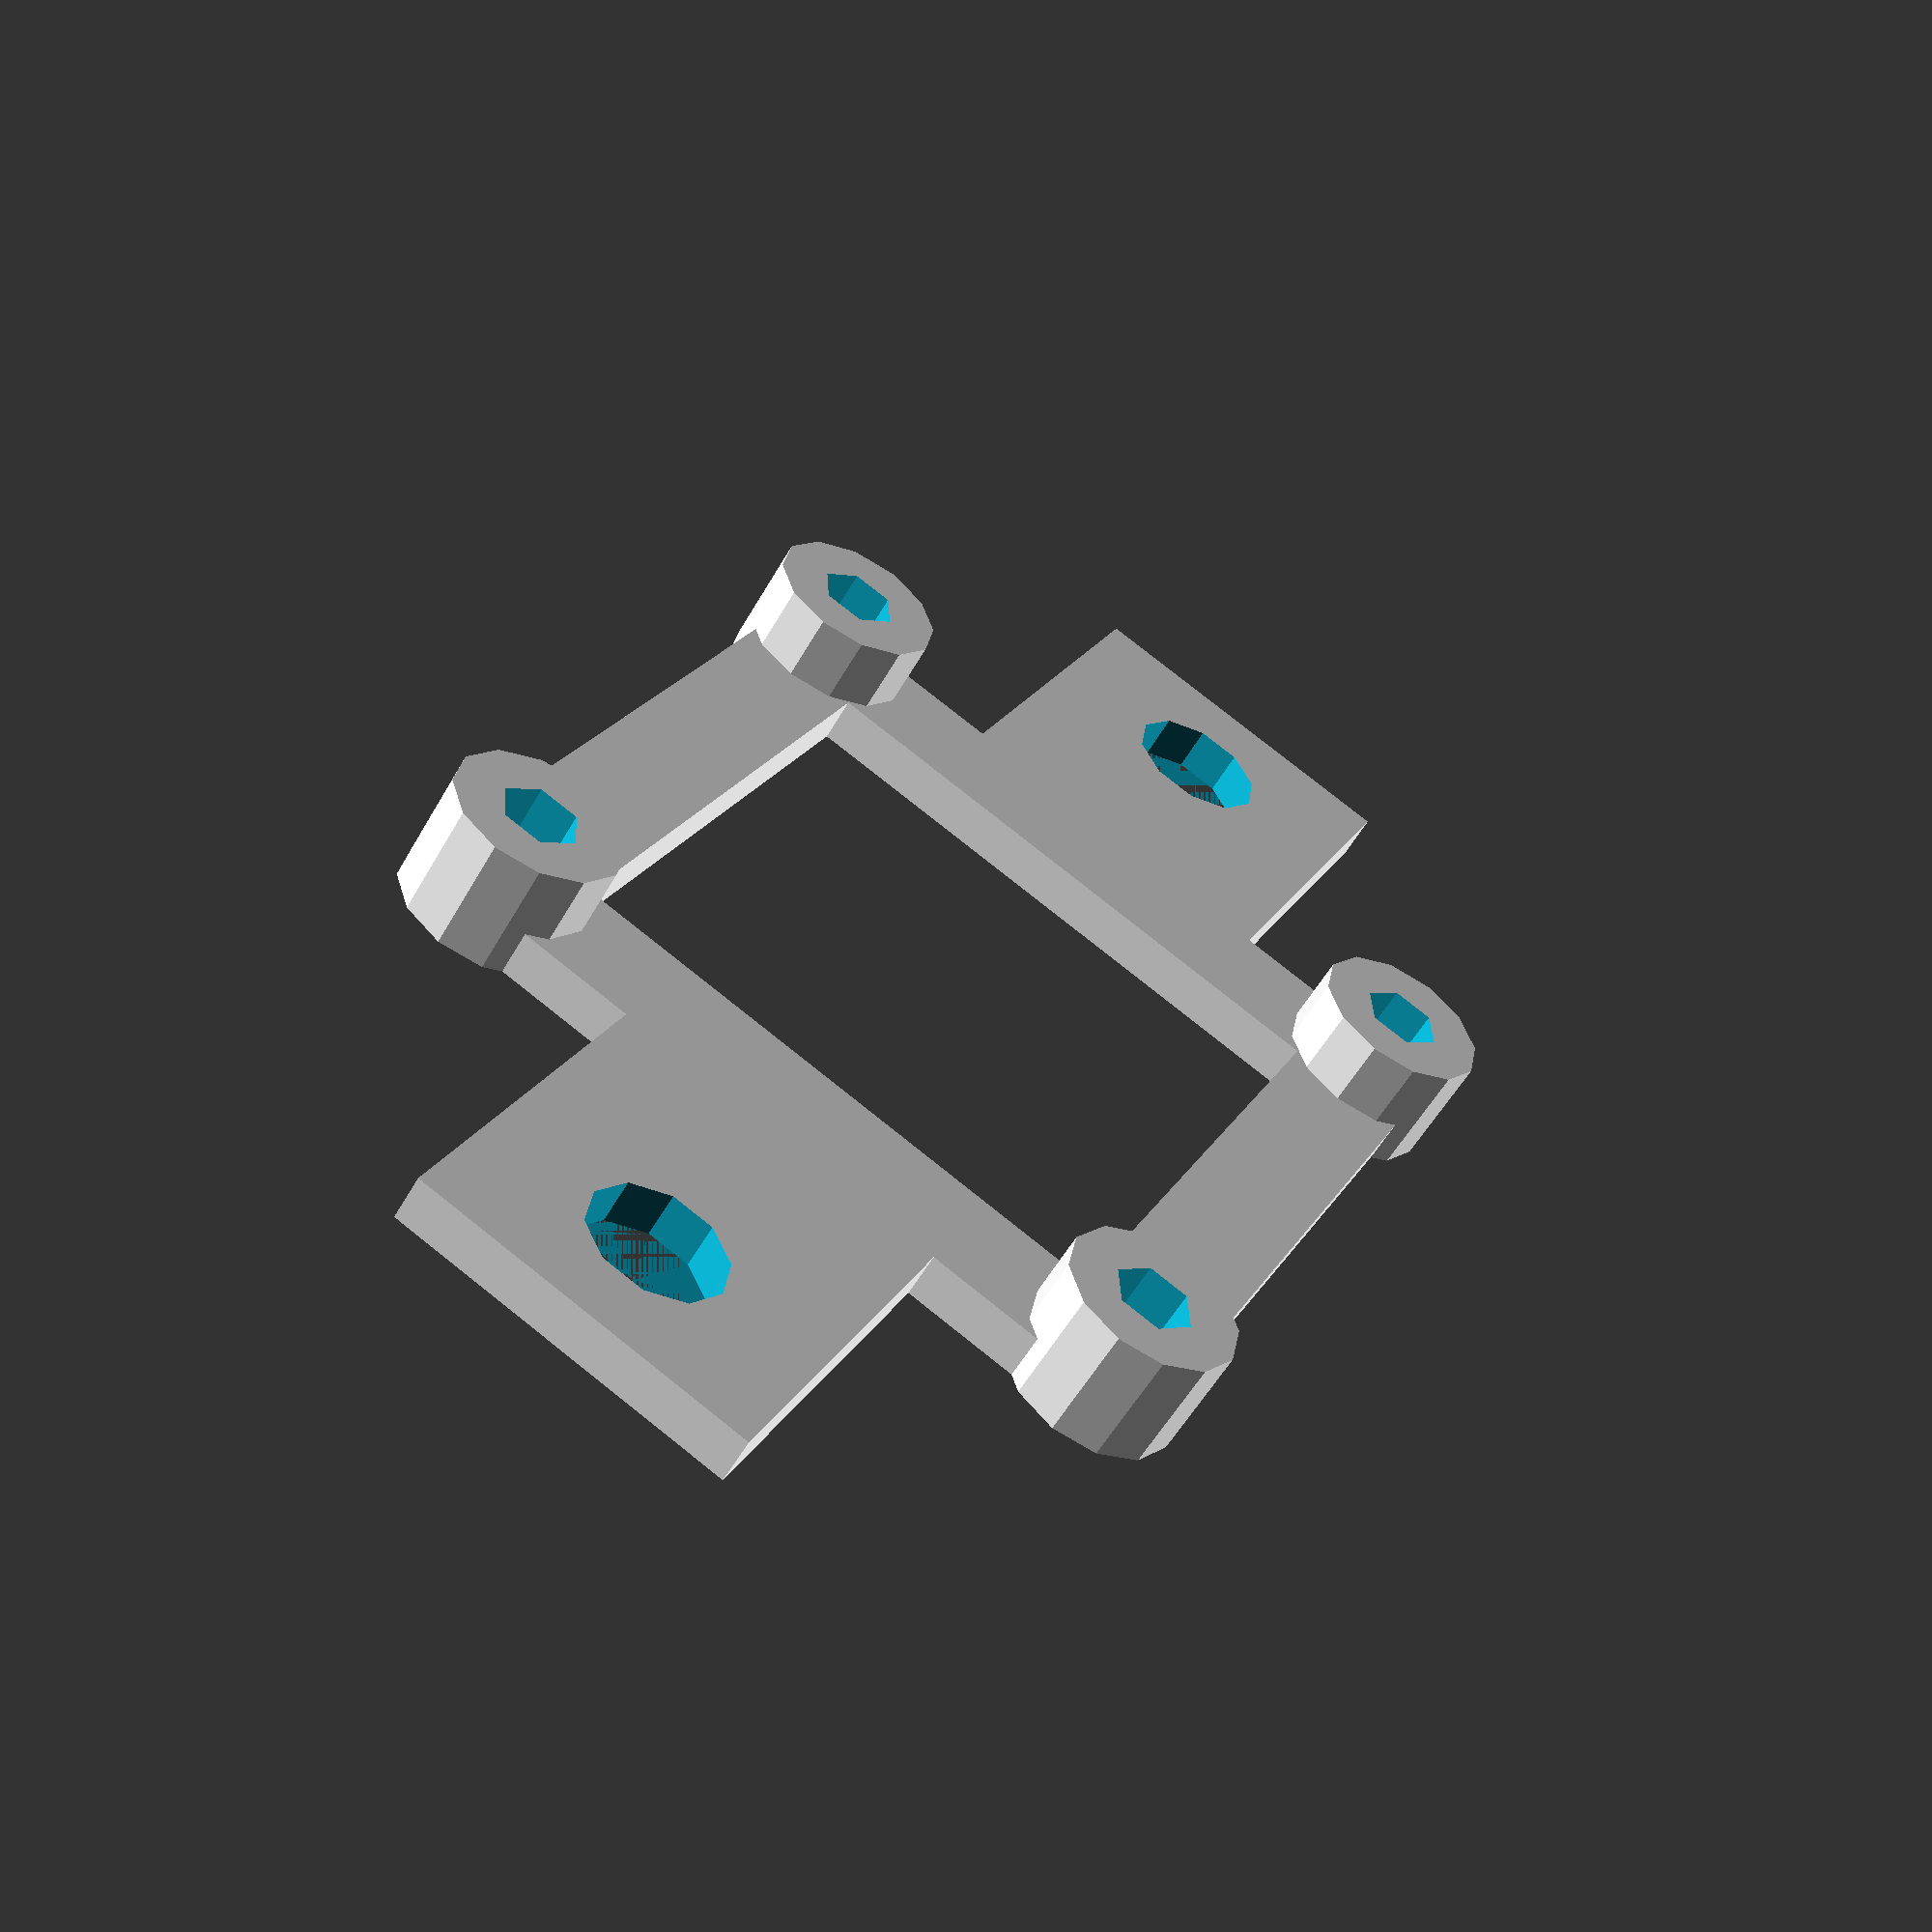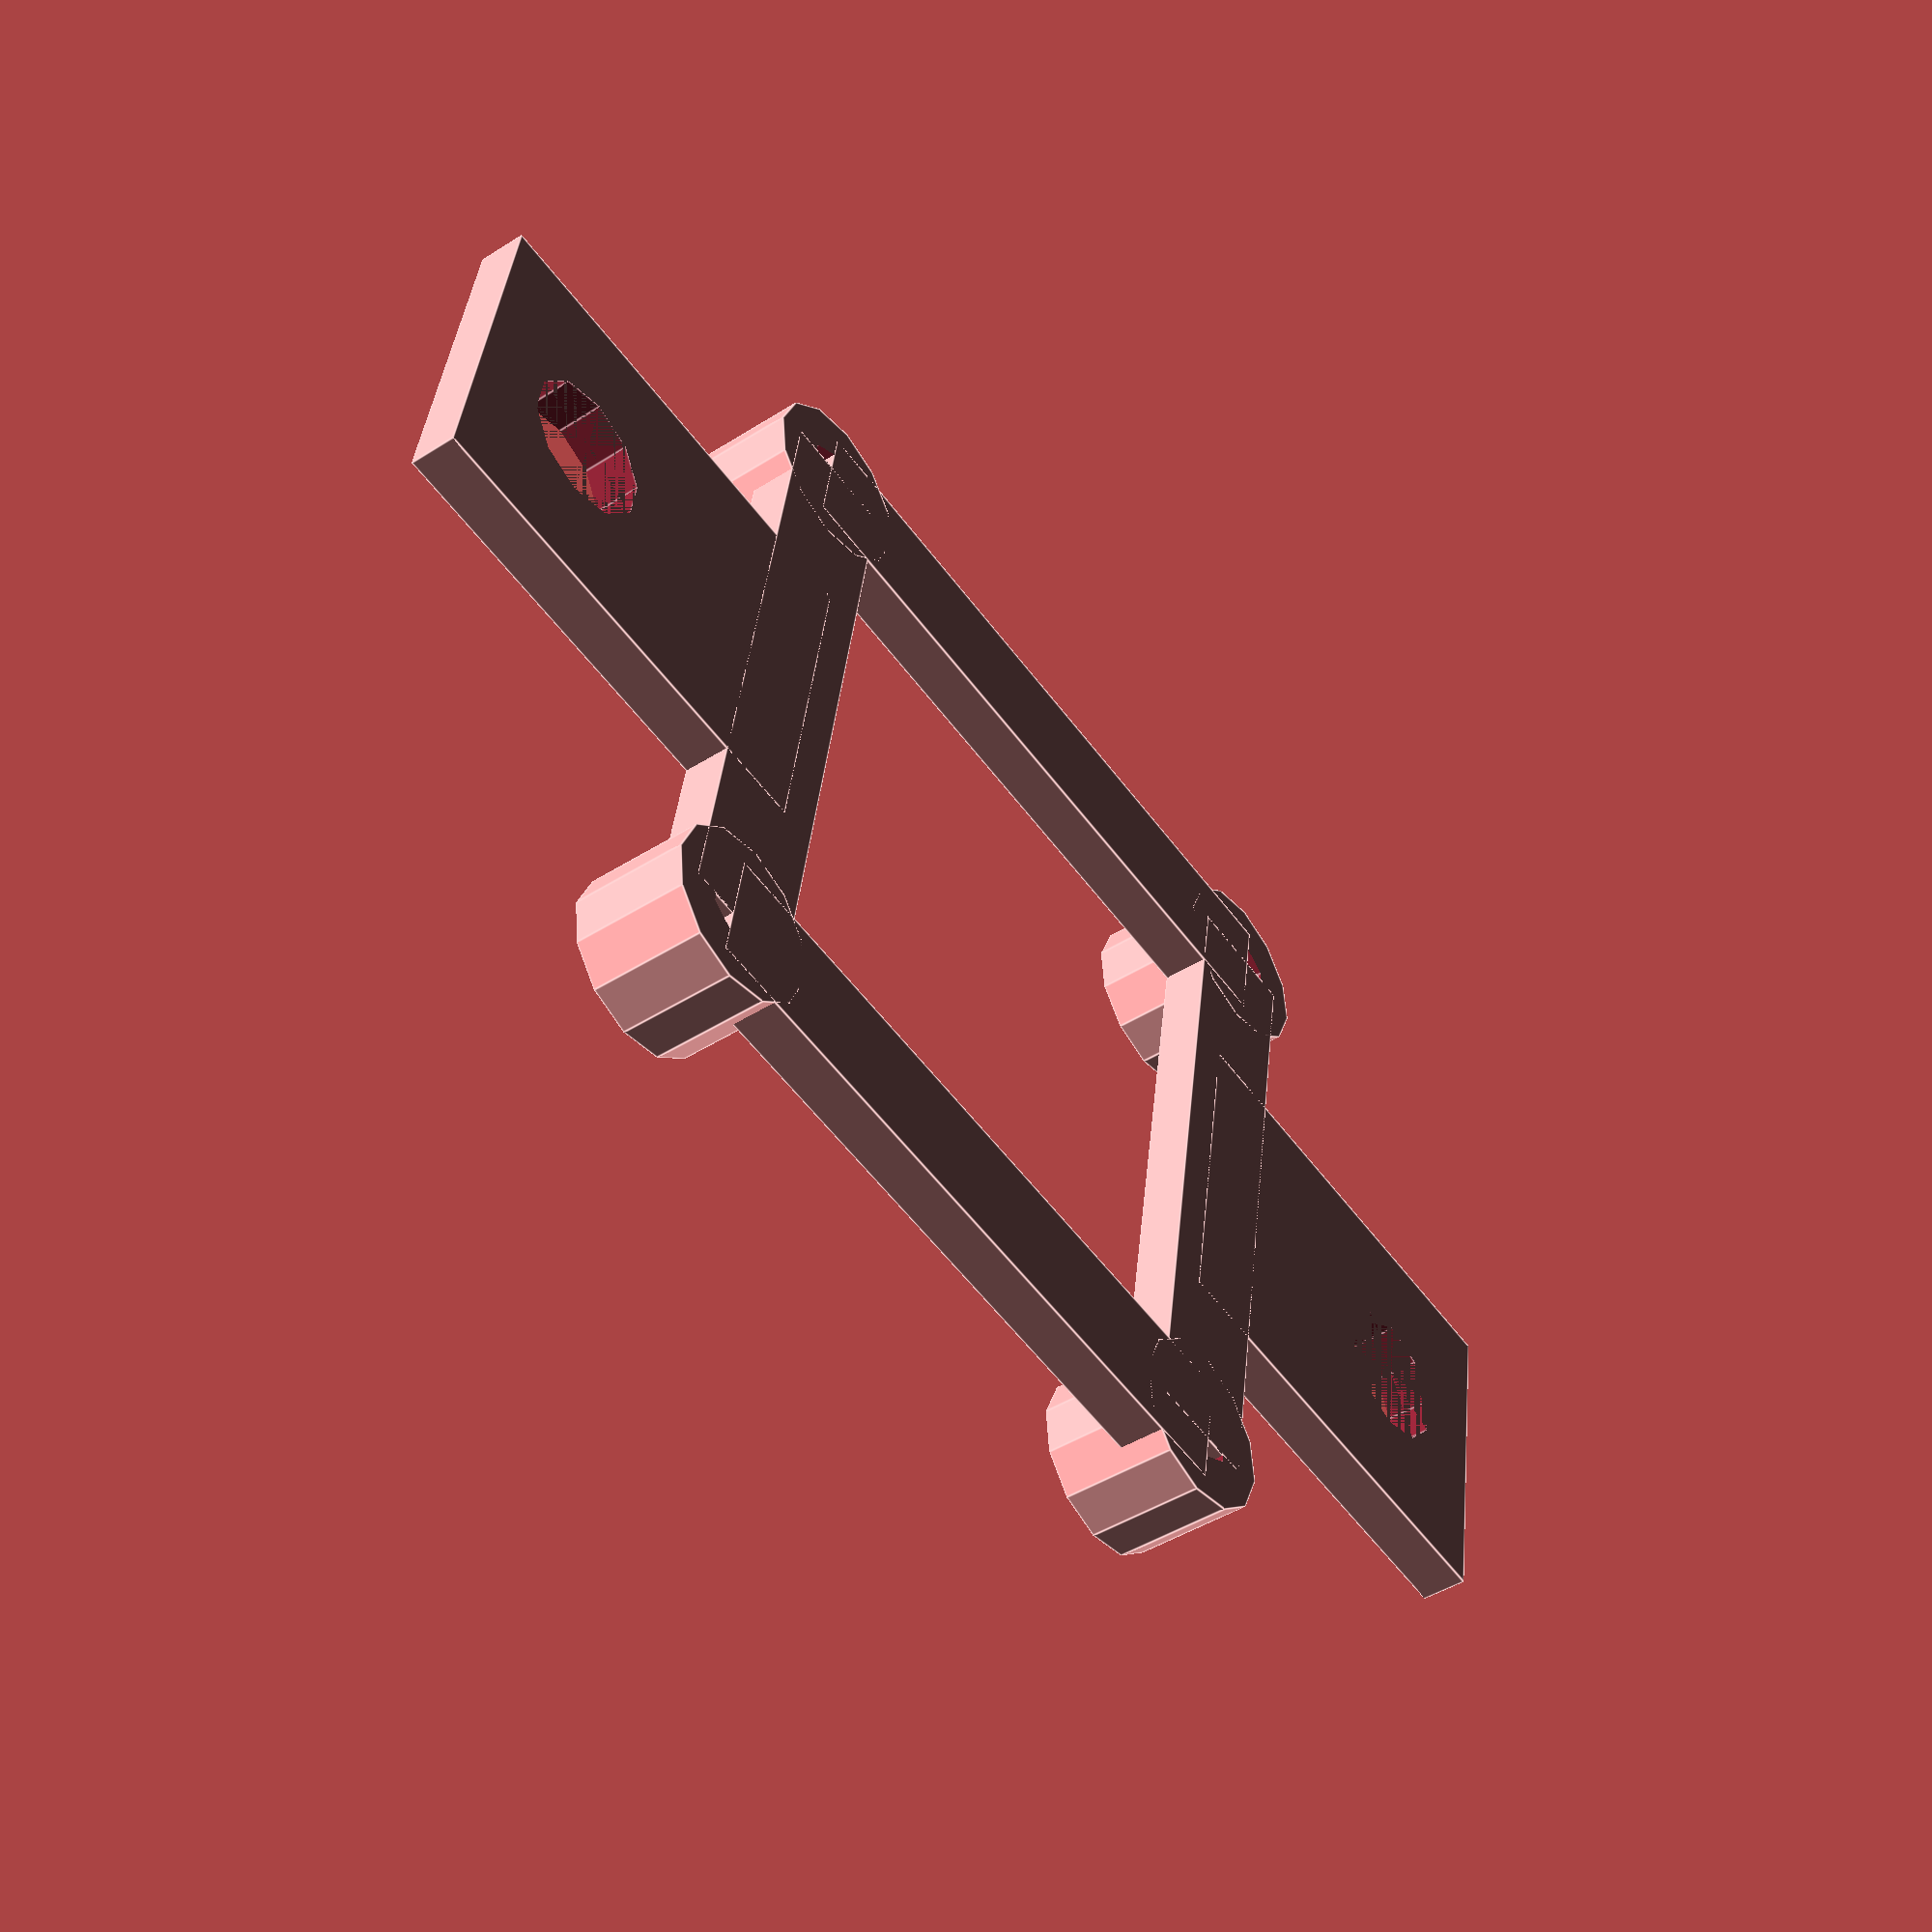
<openscad>


base_x = 30; //[5:100]
base_y = 30; //[5:100]
screw_od = 3.5000000000; //.5
offset = 5; //.5

union() {
	translate(v = [0, (base_y / 2), 0]) {
		union() {
			translate(v = [0, 0, 1.0000000000]) {
				cube(center = true, size = [(base_x + 1.0), (screw_od * 1.5), 2]);
			}
			translate(v = [(base_x / 2), 0, 0]) {
				difference() {
					cylinder(d = (screw_od + 4), h = offset);
					translate(v = [0, 0, (-(offset / 2))]) {
						cylinder(d = screw_od, h = (2 * offset));
					}
				}
			}
			translate(v = [(-(base_x / 2)), 0, 0]) {
				difference() {
					cylinder(d = (screw_od + 4), h = offset);
					translate(v = [0, 0, (-(offset / 2))]) {
						cylinder(d = screw_od, h = (2 * offset));
					}
				}
			}
		}
	}
	translate(v = [0, (-(base_y / 2)), 0]) {
		union() {
			translate(v = [0, 0, 1.0000000000]) {
				cube(center = true, size = [(base_x + 1.0), (screw_od * 1.5), 2]);
			}
			translate(v = [(base_x / 2), 0, 0]) {
				difference() {
					cylinder(d = (screw_od + 4), h = offset);
					translate(v = [0, 0, (-(offset / 2))]) {
						cylinder(d = screw_od, h = (2 * offset));
					}
				}
			}
			translate(v = [(-(base_x / 2)), 0, 0]) {
				difference() {
					cylinder(d = (screw_od + 4), h = offset);
					translate(v = [0, 0, (-(offset / 2))]) {
						cylinder(d = screw_od, h = (2 * offset));
					}
				}
			}
		}
	}
	translate(v = [(base_x / 2), 0, 0]) {
		rotate(a = [0, 0, 90]) {
			translate(v = [0, 0, 1.0000000000]) {
				cube(center = true, size = [(base_y + 1.0), (screw_od * 1.5), 2]);
			}
		}
	}
	translate(v = [(-(base_x / 2)), 0, 0]) {
		rotate(a = [0, 0, 90]) {
			translate(v = [0, 0, 1.0000000000]) {
				cube(center = true, size = [(base_y + 1.0), (screw_od * 1.5), 2]);
			}
		}
	}
	translate(v = [0, (((base_y / 2) + 10.0) - 1.0), 0]) {
		difference() {
			translate(v = [0, 0, 1.0000000000]) {
				cube(center = true, size = [15, 20, 2]);
			}
			translate(v = [0, 4.0000000000, 0]) {
				cylinder(d = 6, h = 20);
			}
		}
	}
	translate(v = [0, (-(((base_y / 2) + 10.0) - 1.0)), 0]) {
		rotate(a = [0, 0, 180]) {
			difference() {
				translate(v = [0, 0, 1.0000000000]) {
					cube(center = true, size = [15, 20, 2]);
				}
				translate(v = [0, 4.0000000000, 0]) {
					cylinder(d = 6, h = 20);
				}
			}
		}
	}
}

</openscad>
<views>
elev=54.5 azim=26.4 roll=331.0 proj=p view=solid
elev=224.7 azim=260.8 roll=53.4 proj=p view=edges
</views>
